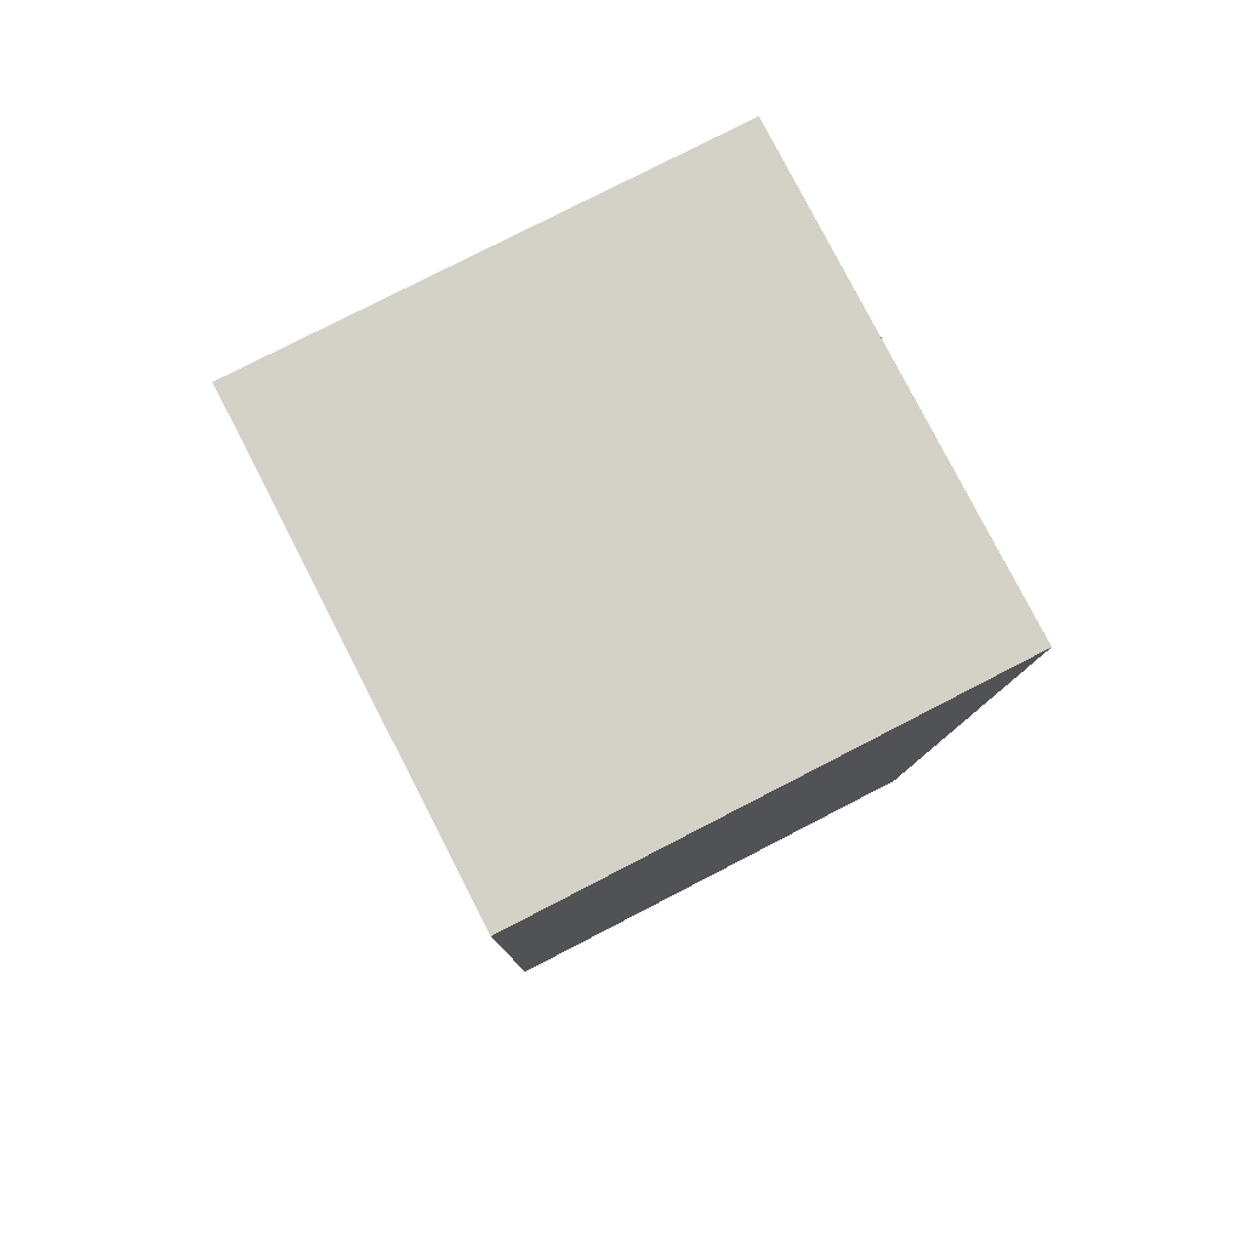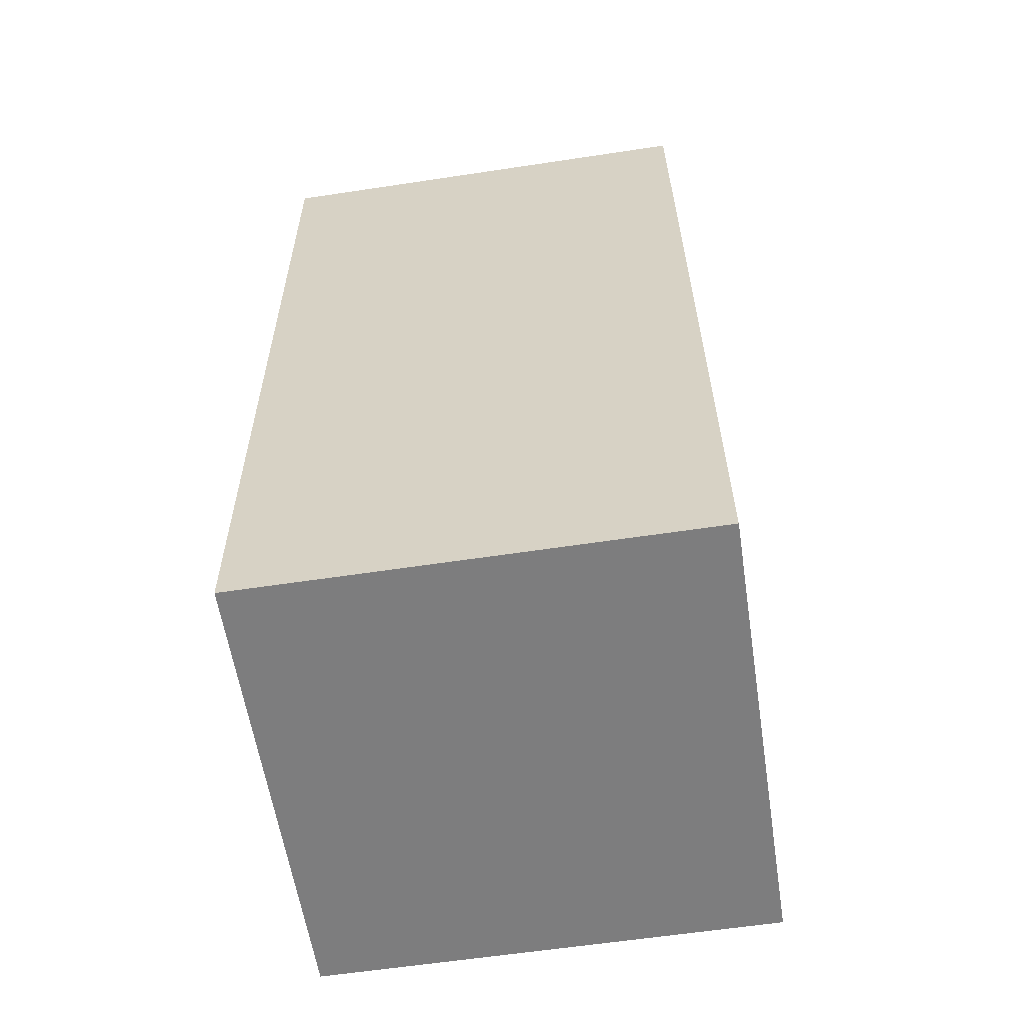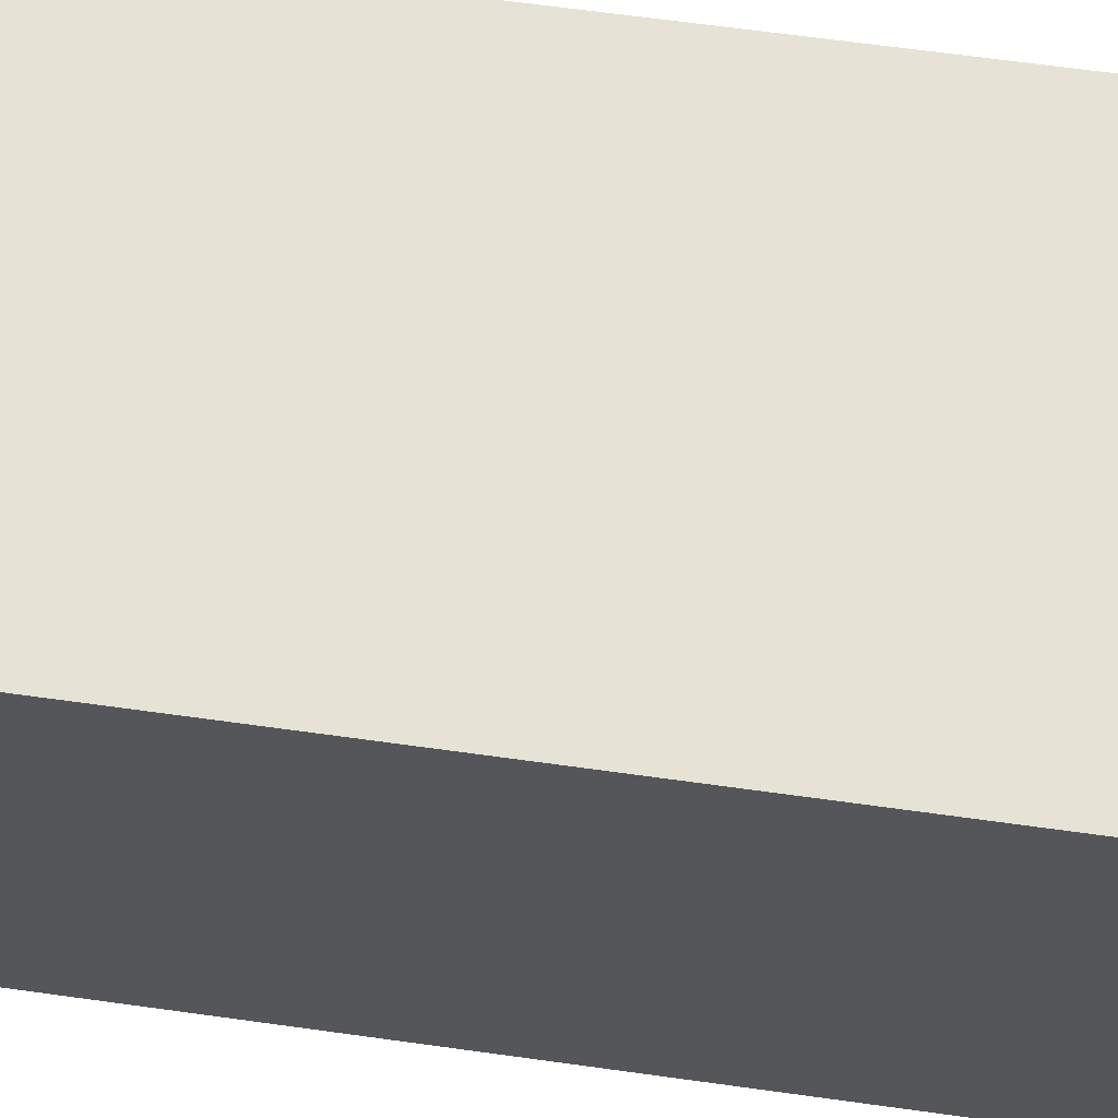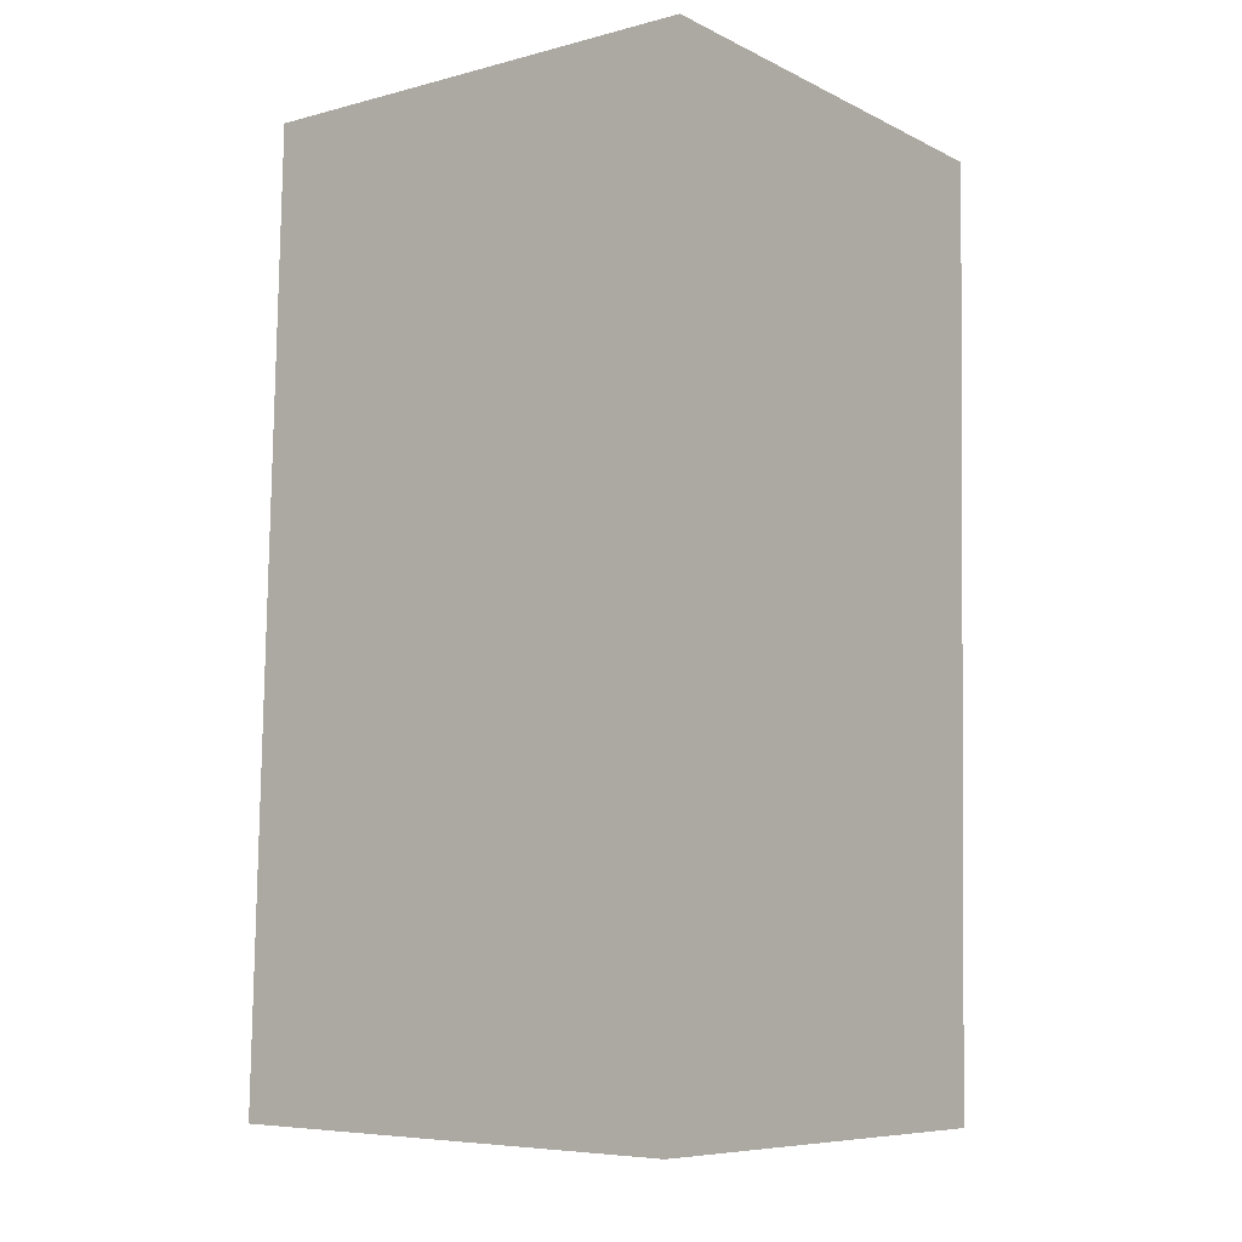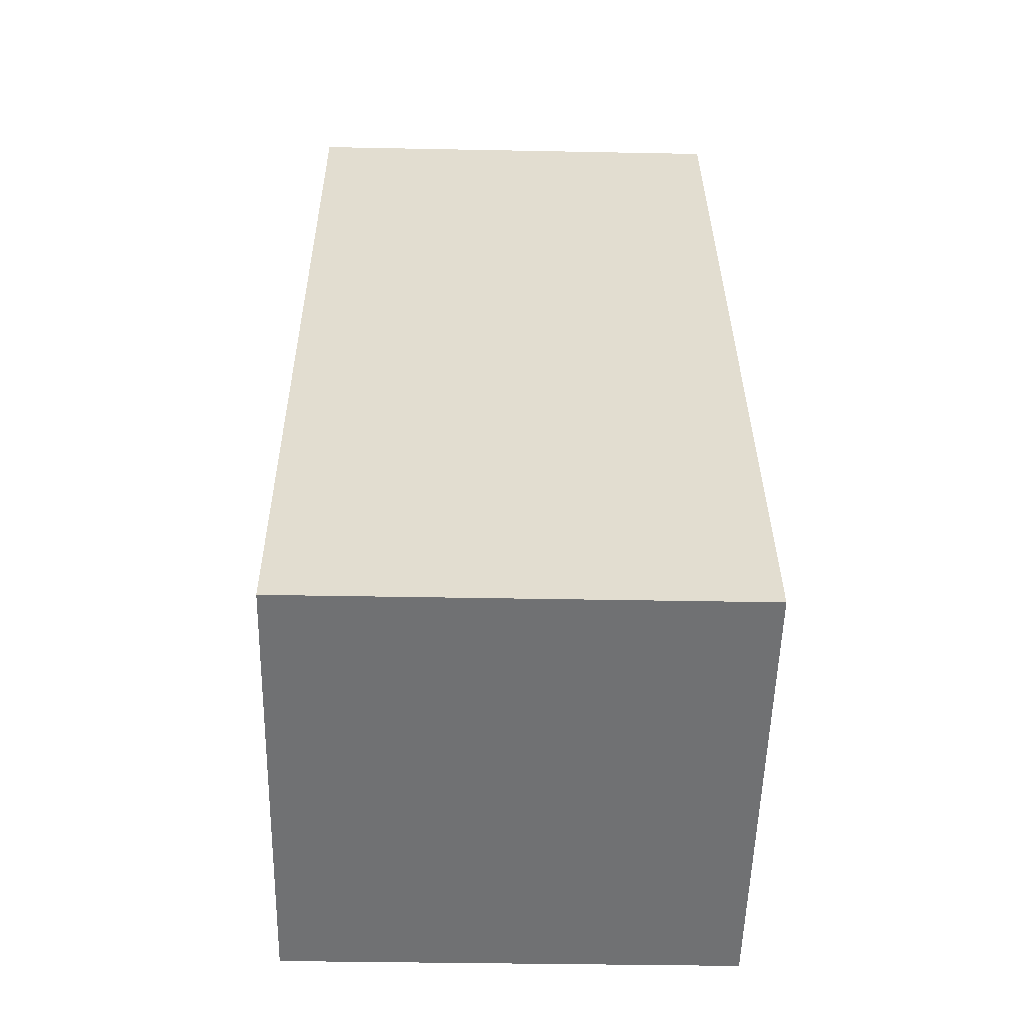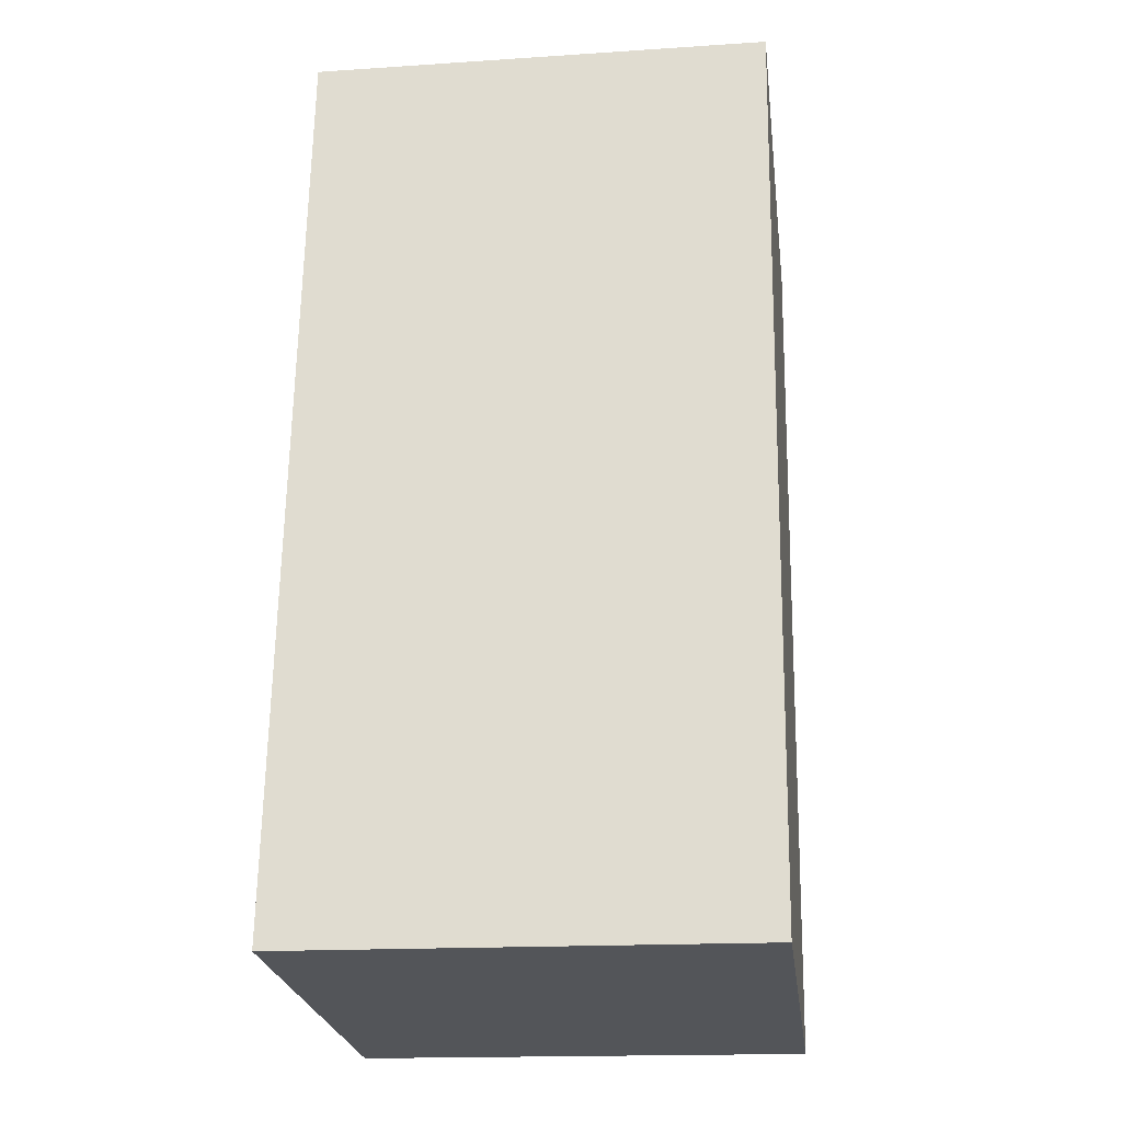
<metadata>
{"format":"obj","ext":"obj","renderer":"f3d","projection":"perspective","resolution":1024,"background":"white","views":[{"elev":79.5,"azim":-116.8,"up":"+Y"},{"elev":-58.3,"azim":99.2,"up":"+Y"},{"elev":63.8,"azim":-81.3,"up":"+Z"},{"elev":-7.8,"azim":-141.8,"up":"+Y"},{"elev":-54.2,"azim":89.1,"up":"+Y"},{"elev":-23.9,"azim":-172.2,"up":"+Y"}]}
</metadata>
<code>
o Cube
v -0.4493 0.05707 0.4637
v -0.4568 0.06348 -0.4694
v 0.4765 0.07714 -0.4767
v 0.484 0.07073 0.4564
v -0.4765 1.923 0.4767
v -0.484 1.929 -0.4564
v 0.4493 1.943 -0.4637
v 0.4568 1.937 0.4694
f 1 2 3 4
f 5 8 7 6
f 1 5 6 2
f 2 6 7 3
f 3 7 8 4
f 5 1 4 8

</code>
